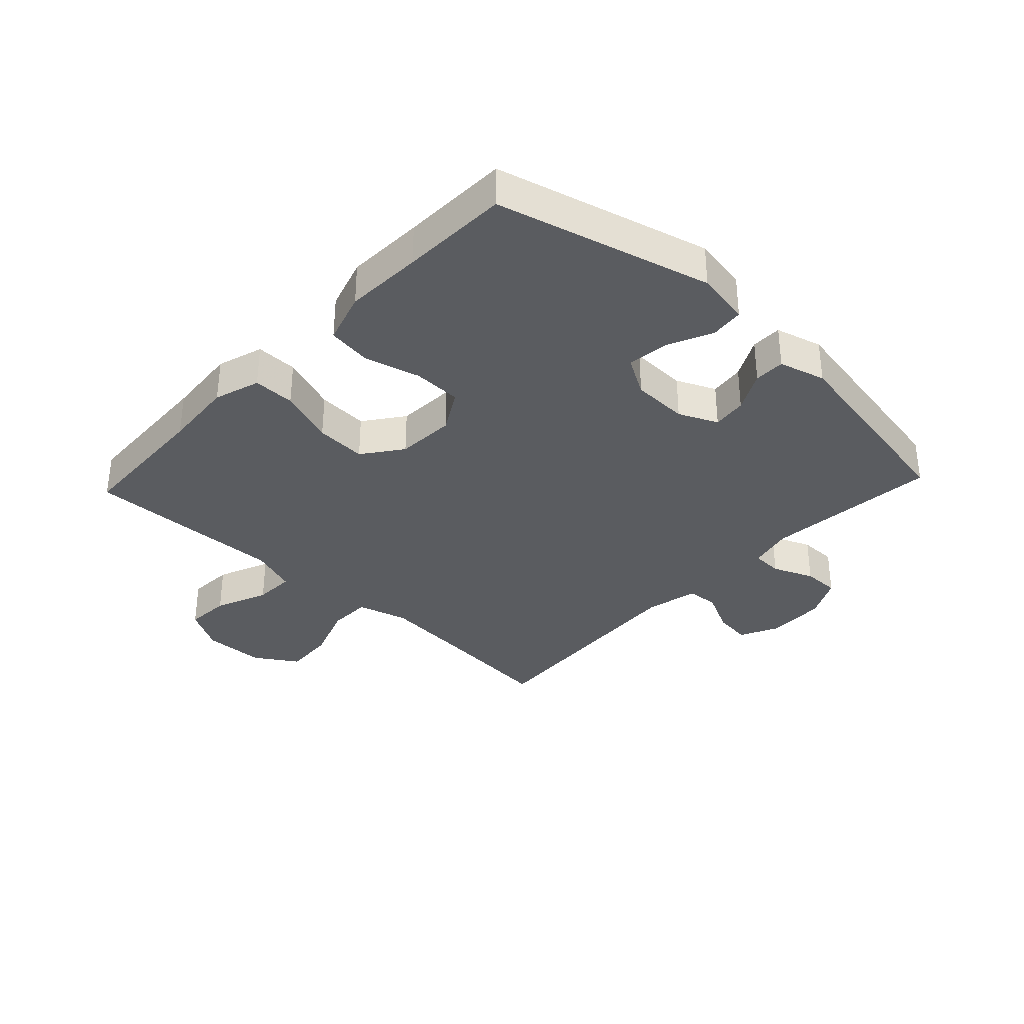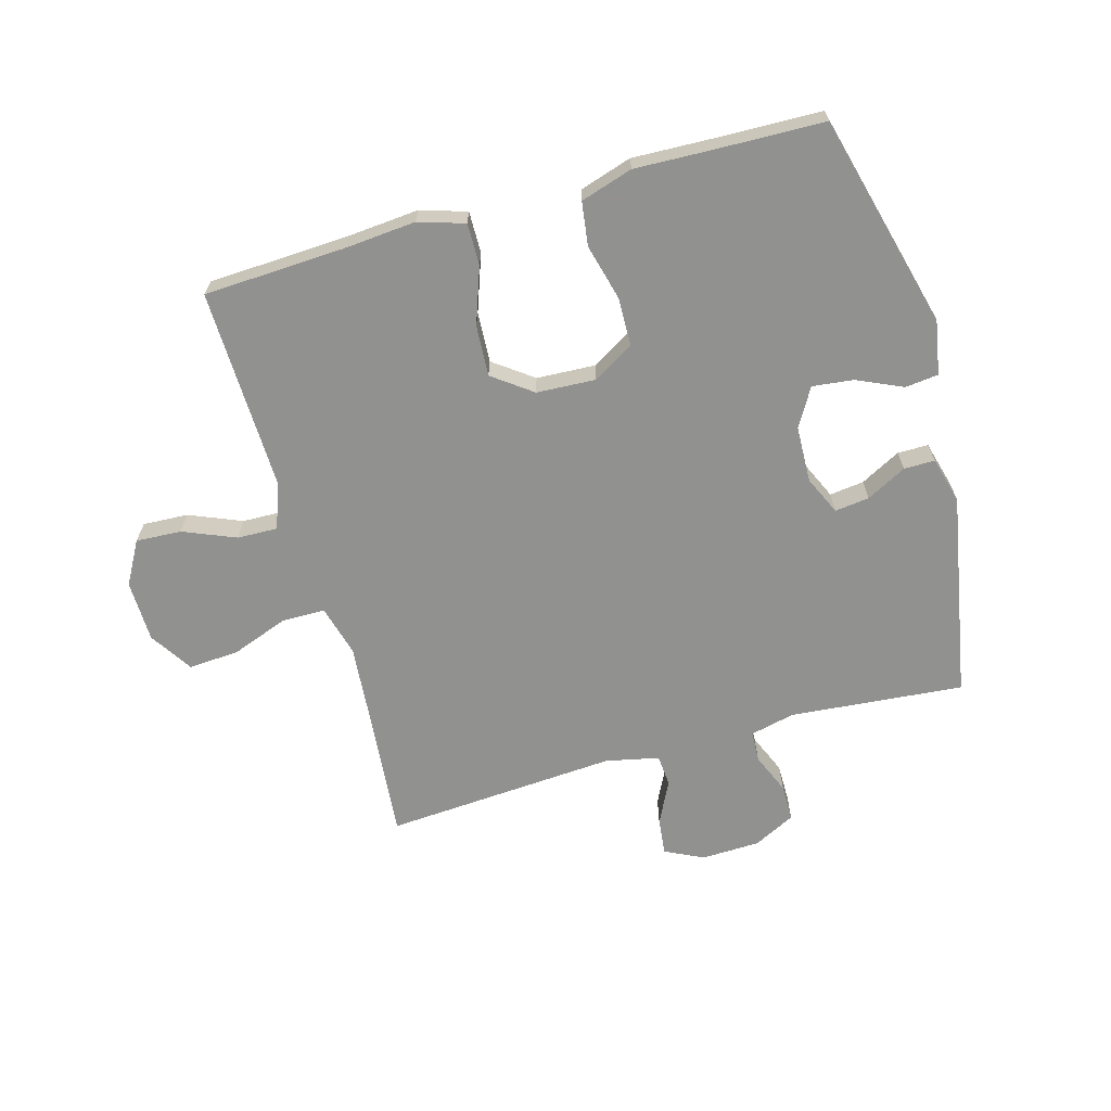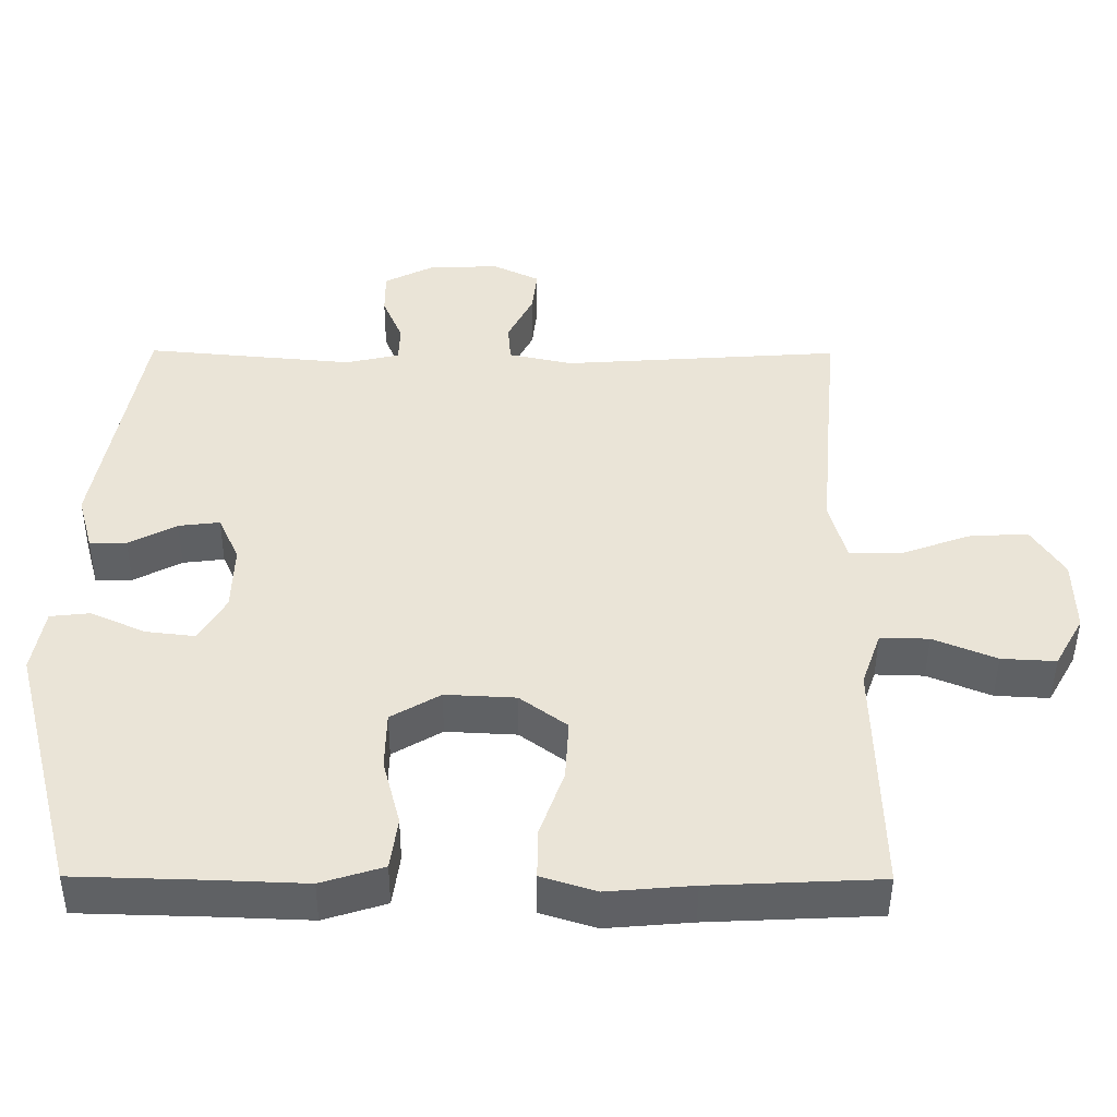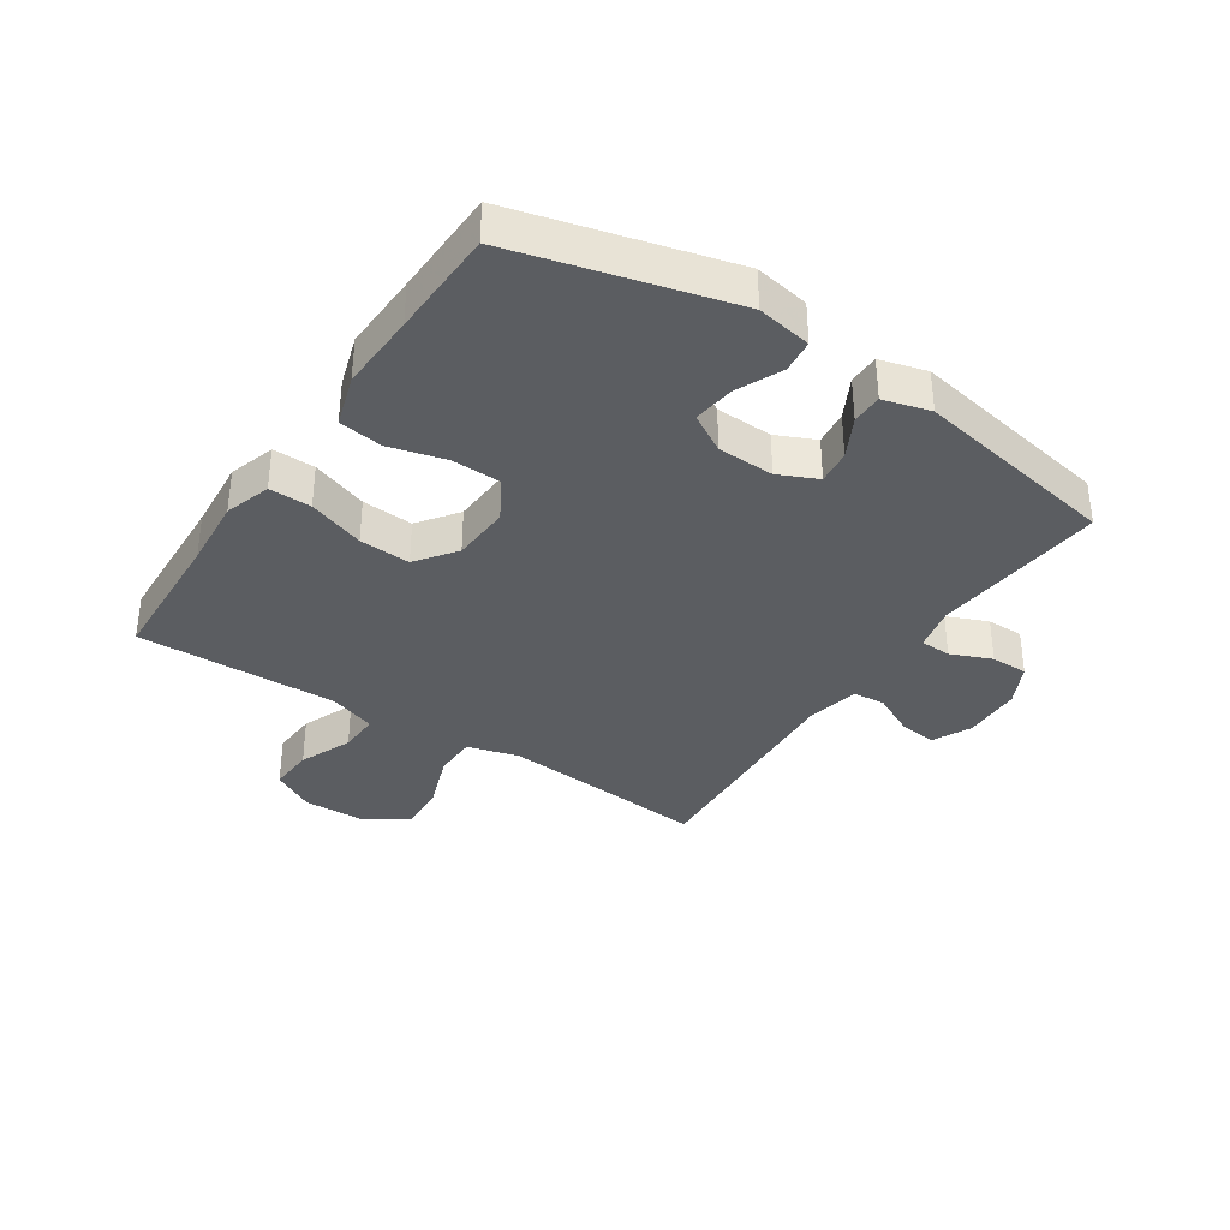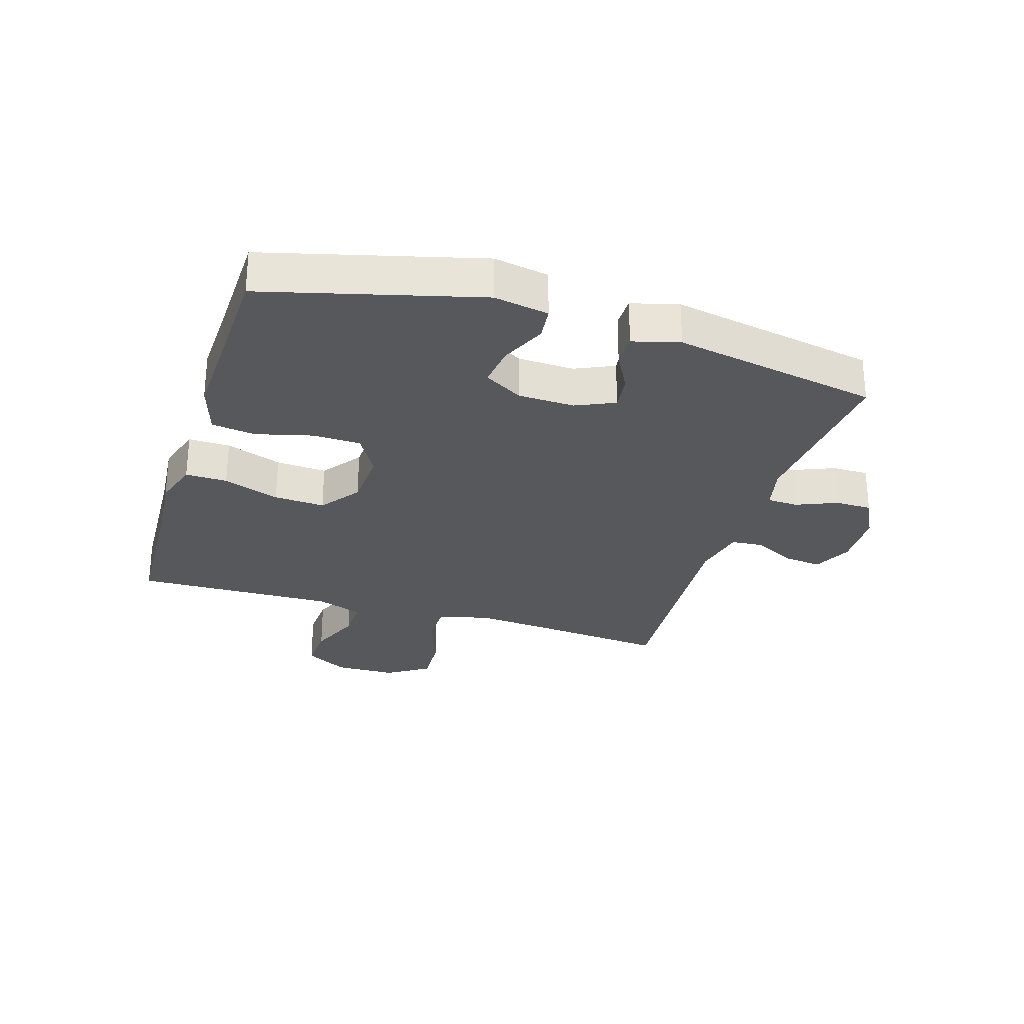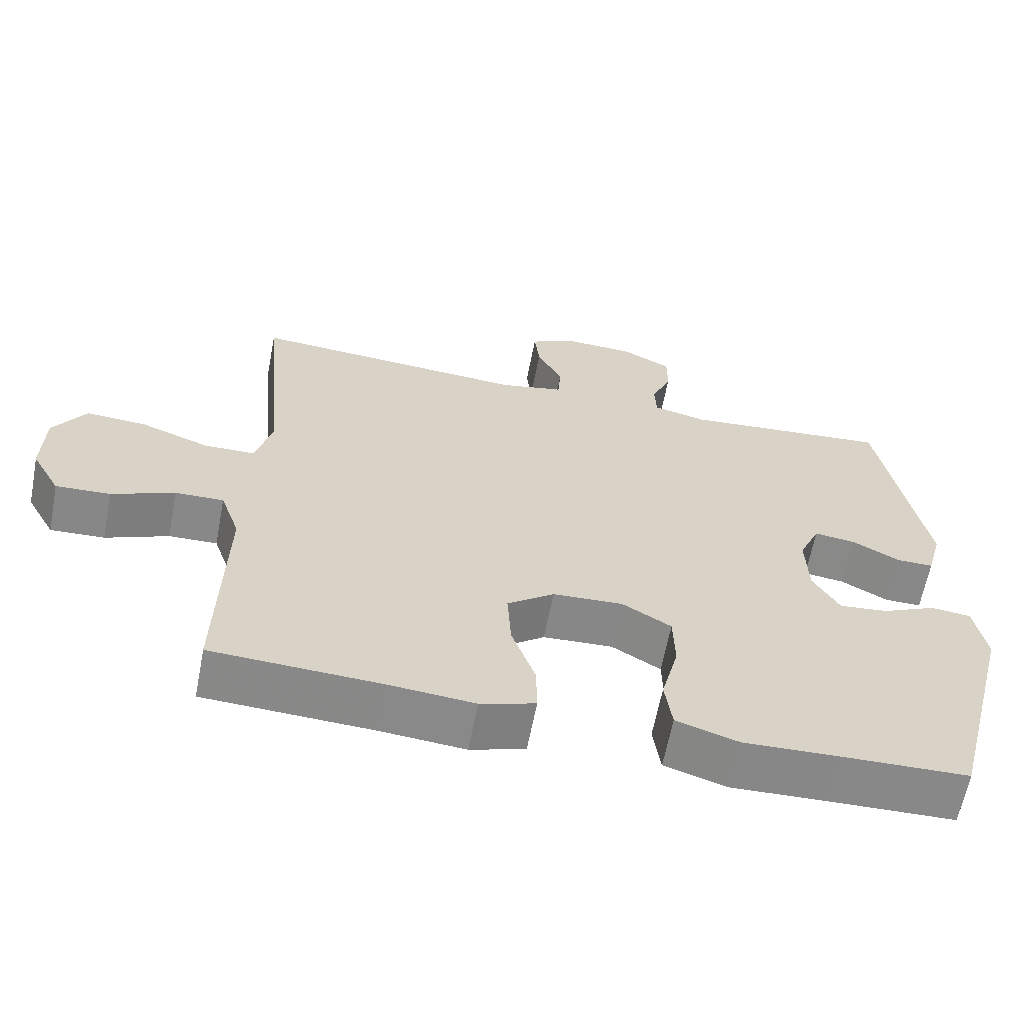
<metadata>
{"format":"obj","ext":"obj","renderer":"f3d","projection":"perspective","resolution":1024,"background":"white","views":[{"elev":-34.2,"azim":-133.2,"up":"+Y"},{"elev":-66.0,"azim":-164.2,"up":"+Y"},{"elev":-46.5,"azim":-0.3,"up":"+Z"},{"elev":-35.4,"azim":-123.6,"up":"+Y"},{"elev":-28.3,"azim":-107.2,"up":"+Y"},{"elev":-62.8,"azim":169.1,"up":"+Z"}]}
</metadata>
<code>
v 0.5 0.07 -0.5
v 0.266 0.07 -0.511
v 0.148 0.07 -0.521
v 0.072 0.07 -0.497
v 0.073 0.07 -0.428
v 0.106 0.07 -0.335
v 0.111 0.07 -0.251
v 0.046 0.07 -0.203
v -0.051 0.07 -0.198
v -0.119 0.07 -0.238
v -0.121 0.07 -0.318
v -0.097 0.07 -0.411
v -0.107 0.07 -0.483
v -0.193 0.07 -0.51
v -0.322 0.07 -0.505
v -0.5 0.07 -0.5
v -0.592 0.07 -0.148
v -0.576 0.07 -0.058
v -0.521 0.07 -0.052
v -0.446 0.07 -0.086
v -0.378 0.07 -0.094
v -0.341 0.07 -0.031
v -0.338 0.07 0.062
v -0.367 0.07 0.126
v -0.424 0.07 0.119
v -0.49 0.07 0.084
v -0.541 0.07 0.084
v -0.562 0.07 0.161
v -0.5 0.07 0.5
v -0.213 0.07 0.474
v -0.139 0.07 0.491
v -0.137 0.07 0.542
v -0.165 0.07 0.609
v -0.165 0.07 0.67
v -0.096 0.07 0.705
v 0.001 0.07 0.708
v 0.065 0.07 0.677
v 0.058 0.07 0.616
v 0.023 0.07 0.546
v 0.027 0.07 0.493
v 0.115 0.07 0.474
v 0.5 0.07 0.5
v 0.48 0.07 0.285
v 0.469 0.07 0.154
v 0.492 0.07 0.07
v 0.563 0.07 0.069
v 0.658 0.07 0.104
v 0.741 0.07 0.109
v 0.786 0.07 0.039
v 0.788 0.07 -0.063
v 0.748 0.07 -0.134
v 0.673 0.07 -0.13
v 0.586 0.07 -0.094
v 0.519 0.07 -0.092
v 0.492 0.07 -0.169
v 0.495 0.07 -0.29
v 0.5 0 -0.5
v 0.266 0 -0.511
v 0.148 0 -0.521
v 0.072 0 -0.497
v 0.073 0 -0.428
v 0.106 0 -0.335
v 0.111 0 -0.251
v 0.046 0 -0.203
v -0.051 0 -0.198
v -0.119 0 -0.238
v -0.121 0 -0.318
v -0.097 0 -0.411
v -0.107 0 -0.483
v -0.193 0 -0.51
v -0.322 0 -0.505
v -0.5 0 -0.5
v -0.592 0 -0.148
v -0.576 0 -0.058
v -0.521 0 -0.052
v -0.446 0 -0.086
v -0.378 0 -0.094
v -0.341 0 -0.031
v -0.338 0 0.062
v -0.367 0 0.126
v -0.424 0 0.119
v -0.49 0 0.084
v -0.541 0 0.084
v -0.562 0 0.161
v -0.5 0 0.5
v -0.213 0 0.474
v -0.139 0 0.491
v -0.137 0 0.542
v -0.165 0 0.609
v -0.165 0 0.67
v -0.096 0 0.705
v 0.001 0 0.708
v 0.065 0 0.677
v 0.058 0 0.616
v 0.023 0 0.546
v 0.027 0 0.493
v 0.115 0 0.474
v 0.5 0 0.5
v 0.48 0 0.285
v 0.469 0 0.154
v 0.492 0 0.07
v 0.563 0 0.069
v 0.658 0 0.104
v 0.741 0 0.109
v 0.786 0 0.039
v 0.788 0 -0.063
v 0.748 0 -0.134
v 0.673 0 -0.13
v 0.586 0 -0.094
v 0.519 0 -0.092
v 0.492 0 -0.169
v 0.495 0 -0.29
f 55 56 1 2
f 54 55 2 3
f 50 51 52 53
f 50 53 54
f 49 50 54
f 46 47 48 49
f 45 46 49 54
f 44 45 54 3
f 41 42 43
f 40 41 43 44
f 36 37 38 39
f 36 39 40
f 35 36 40
f 32 33 34 35
f 31 32 35 40
f 30 31 40 44
f 25 26 27 28
f 24 25 28 29
f 23 24 29 30
f 17 18 19 20
f 15 16 17 20
f 15 20 21
f 14 15 21 22
f 11 12 13 14
f 10 11 14 22
f 3 4 5 6
f 3 6 7
f 44 3 7
f 30 44 7 8
f 23 30 8 9
f 9 10 22 23
f 58 57 112 111
f 59 58 111 110
f 109 108 107 106
f 110 109 106
f 110 106 105
f 105 104 103 102
f 110 105 102 101
f 59 110 101 100
f 99 98 97
f 100 99 97 96
f 95 94 93 92
f 96 95 92
f 96 92 91
f 91 90 89 88
f 96 91 88 87
f 100 96 87 86
f 84 83 82 81
f 85 84 81 80
f 86 85 80 79
f 76 75 74 73
f 76 73 72 71
f 77 76 71
f 78 77 71 70
f 70 69 68 67
f 78 70 67 66
f 62 61 60 59
f 63 62 59
f 63 59 100
f 64 63 100 86
f 65 64 86 79
f 79 78 66 65
f 1 57 58 2
f 2 58 59 3
f 3 59 60 4
f 4 60 61 5
f 5 61 62 6
f 6 62 63 7
f 7 63 64 8
f 8 64 65 9
f 9 65 66 10
f 10 66 67 11
f 11 67 68 12
f 12 68 69 13
f 13 69 70 14
f 14 70 71 15
f 15 71 72 16
f 16 72 73 17
f 17 73 74 18
f 18 74 75 19
f 19 75 76 20
f 20 76 77 21
f 21 77 78 22
f 22 78 79 23
f 23 79 80 24
f 24 80 81 25
f 25 81 82 26
f 26 82 83 27
f 27 83 84 28
f 28 84 85 29
f 29 85 86 30
f 30 86 87 31
f 31 87 88 32
f 32 88 89 33
f 33 89 90 34
f 34 90 91 35
f 35 91 92 36
f 36 92 93 37
f 37 93 94 38
f 38 94 95 39
f 39 95 96 40
f 40 96 97 41
f 41 97 98 42
f 42 98 99 43
f 43 99 100 44
f 44 100 101 45
f 45 101 102 46
f 46 102 103 47
f 47 103 104 48
f 48 104 105 49
f 49 105 106 50
f 50 106 107 51
f 51 107 108 52
f 52 108 109 53
f 53 109 110 54
f 54 110 111 55
f 55 111 112 56
f 56 112 57 1

</code>
